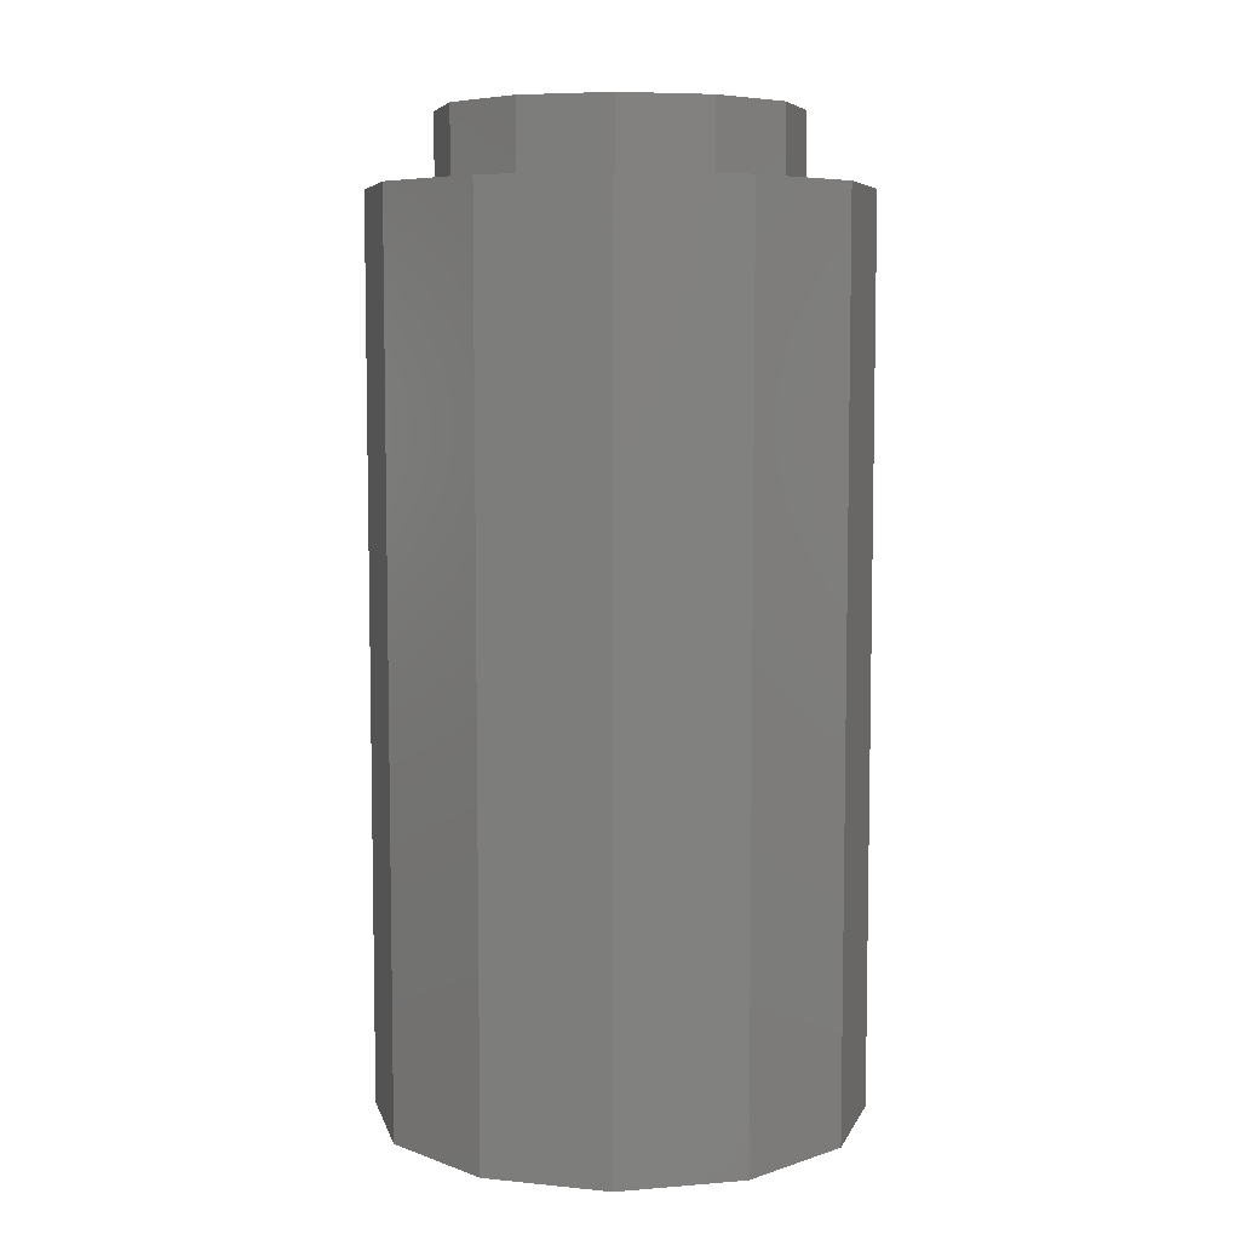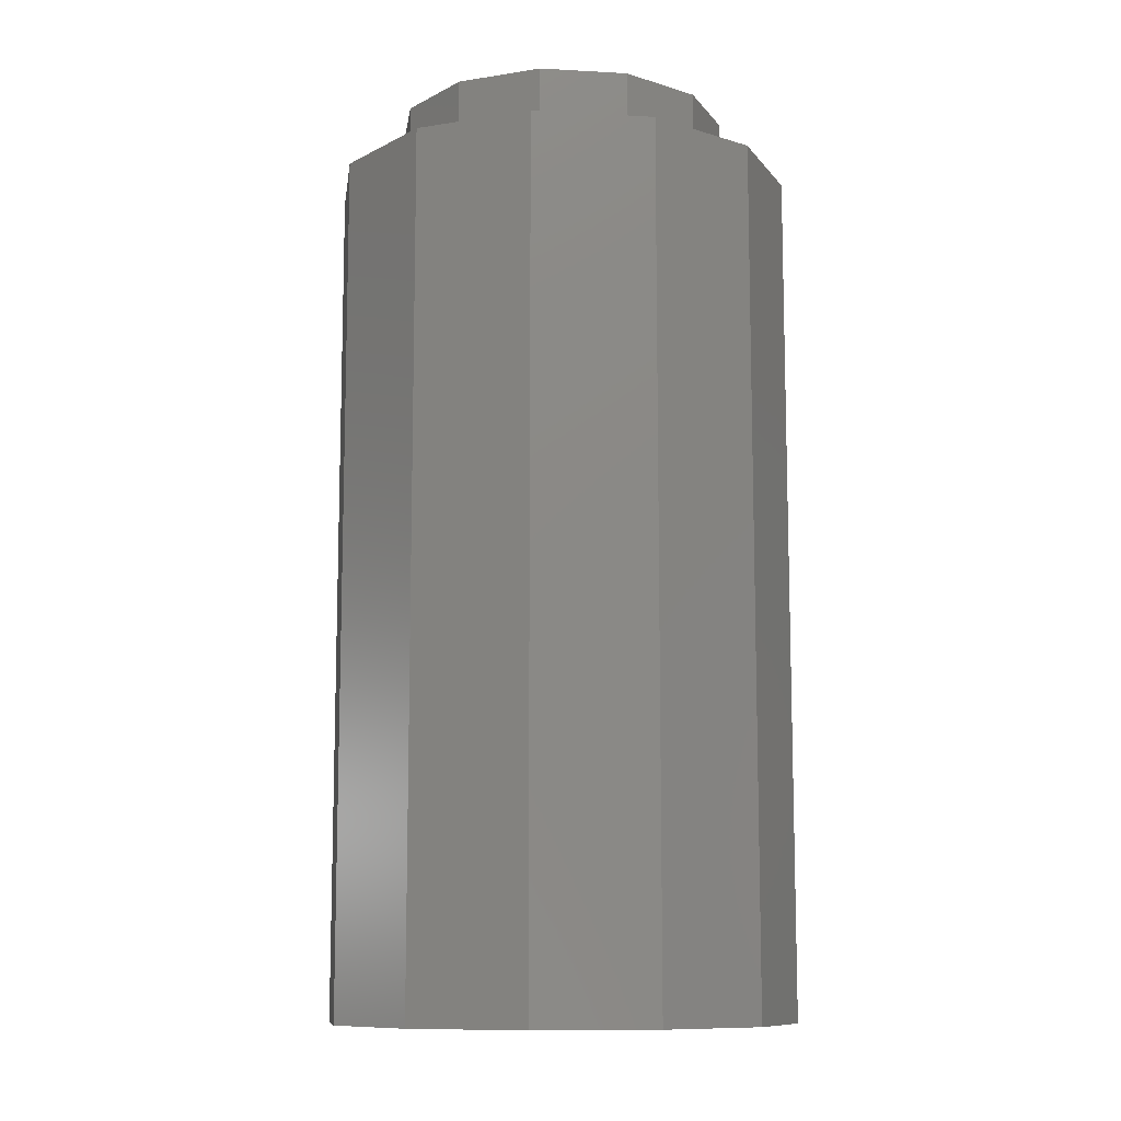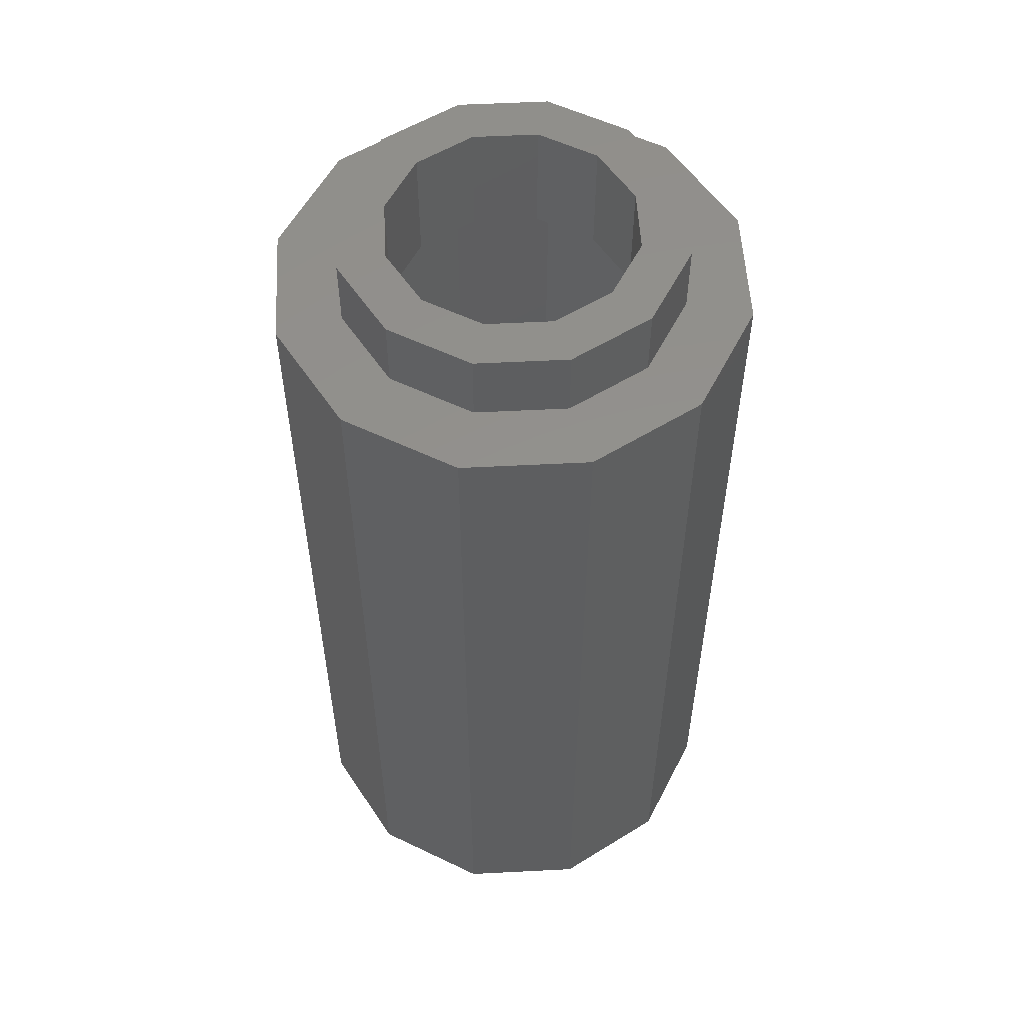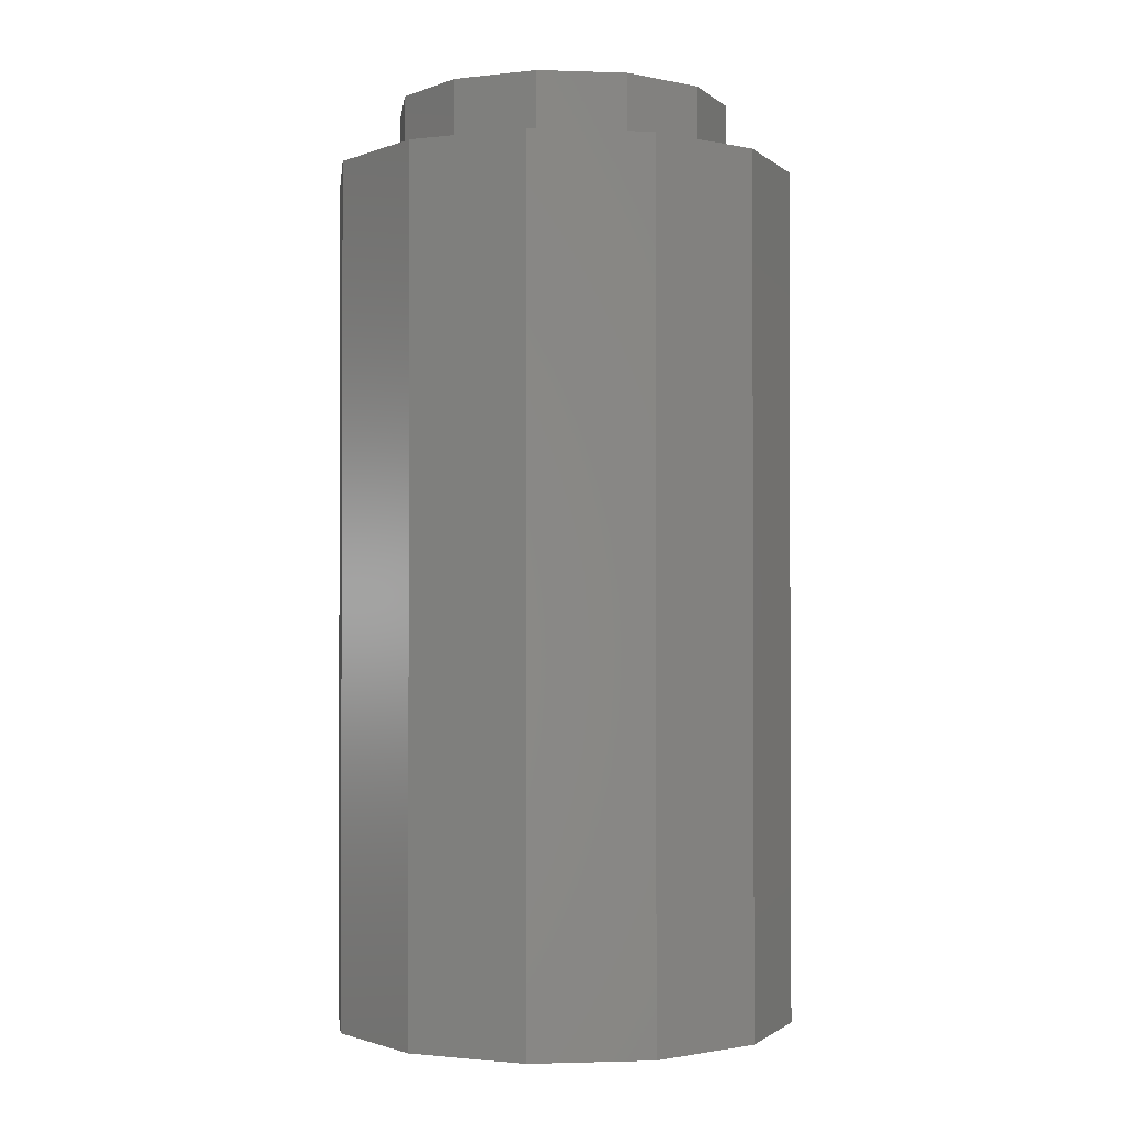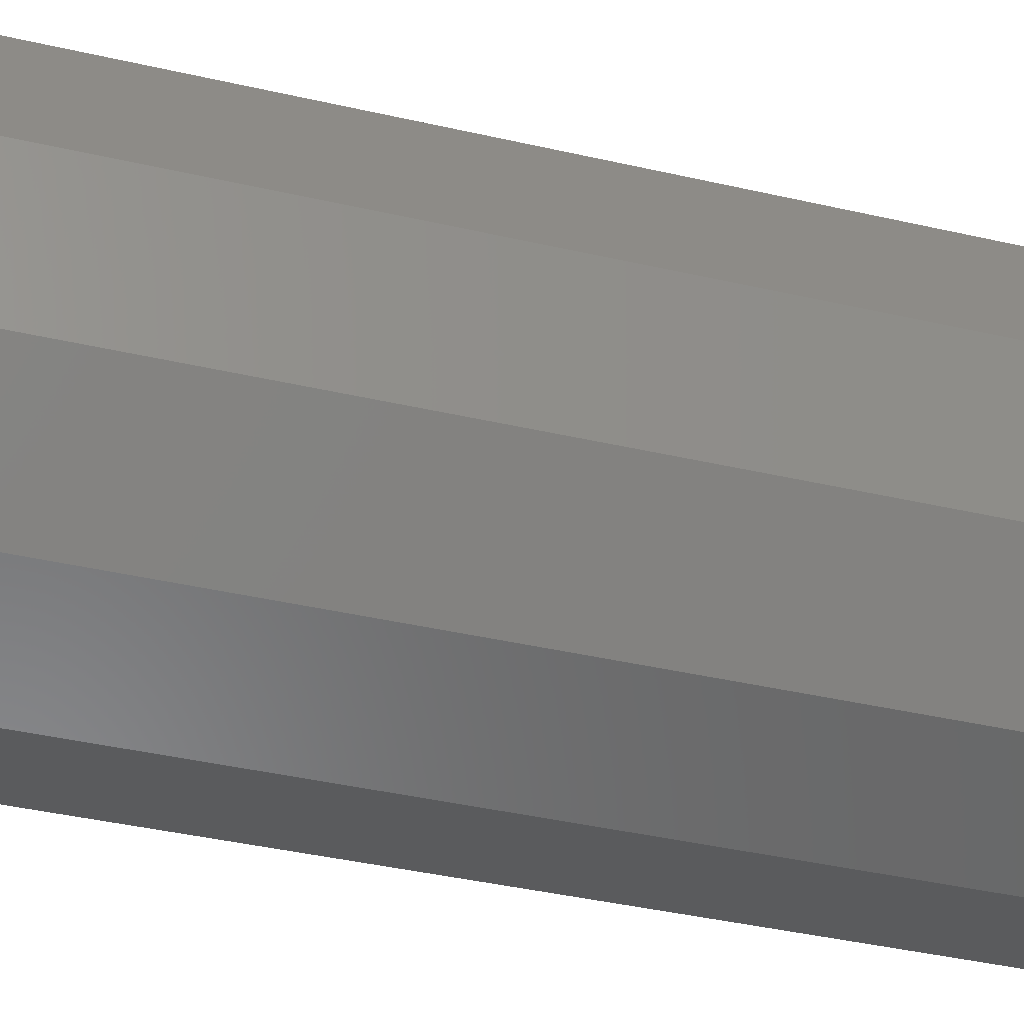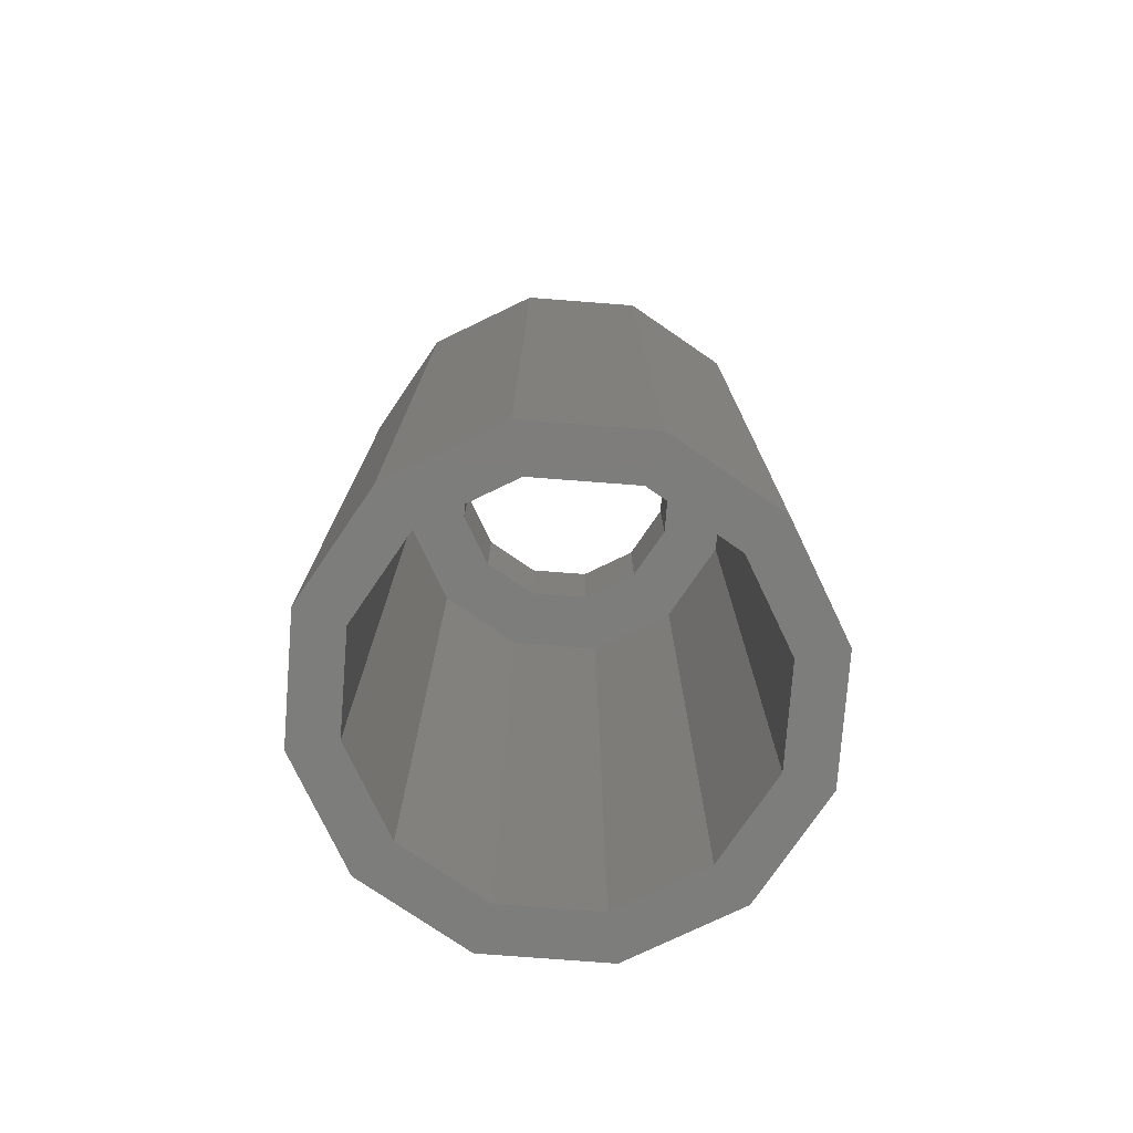
<metadata>
{"format":"stl","ext":"stl","renderer":"f3d","projection":"perspective","resolution":1024,"background":"white","views":[{"elev":6.8,"azim":-118.6,"up":"+Z"},{"elev":-10.5,"azim":-173.0,"up":"+Z"},{"elev":55.0,"azim":-18.1,"up":"+Z"},{"elev":-1.4,"azim":8.0,"up":"+Z"},{"elev":-40.8,"azim":74.3,"up":"+Y"},{"elev":-76.6,"azim":-139.4,"up":"+Z"}]}
</metadata>
<code>
# stl→obj: 184 verts, 384 faces
v -0.6107 -0.4821 0
v -0.6472 -0.4702 0.0003748
v -0.6107 -0.4821 0.0003748
v -0.6472 -0.4702 0
v 0.2472 -0.7608 0
v 0.2015 -0.746 0.0003748
v 0.2472 -0.7608 0.0003748
v 0.2015 -0.746 0
v -0.6472 -0.4456 0.0003748
v 0.2717 -0.7272 0.0003748
v -0.6472 0.4702 0.0003748
v -0.6107 0.4821 0.0003748
v -0.6472 0.4456 0.0003748
v 0.2472 0.7608 0.0003748
v 0.2717 0.7272 0.0003748
v 0.2015 0.746 0.0003748
v -0.6472 0.4702 0
v -0.6107 0.4821 0
v 0.2015 0.746 0
v 0.2472 0.7608 0
v 0.2717 0.7272 0
v -0.6472 -0.4456 0
v -0.6472 0.4456 0
v 0.2717 -0.7272 0
v -0.6928 -0.4 3.481
v -0.8 0 0
v -0.8 0 3.481
v -0.6928 -0.4 0
v -0.8 0 3.581
v -0.7812 -0.07 3.535
v -0.8 0 3.535
v -0.6928 -0.4 3.581
v -0.6928 -0.4 3.535
v 0.6928 0.4 0
v 0.4 0.6928 3.481
v 0.4 0.6928 0
v 0.6928 0.4 3.481
v 0.6928 0.4 3.535
v 0.4 0.6928 3.581
v 0.4 0.6928 3.535
v 0.6928 0.4 3.581
v 0.8 0 0
v 0.8 0 3.481
v 0.7812 0.07 3.535
v 0.8 0 3.581
v 0.8 0 3.535
v 0 0.8 3.481
v 0 0.8 0
v 0.07 0.7812 3.535
v 0 0.8 3.581
v 0 0.8 3.535
v 0.4 -0.6928 3.481
v 0.4 -0.6928 0
v 0 -0.8 3.481
v 0 -0.8 0
v 0.4 -0.6928 3.535
v 0.4 -0.6928 3.581
v 0.07 -0.7812 3.535
v 0 -0.8 3.581
v 0 -0.8 3.535
v 0.6928 -0.4 0
v 0.6928 -0.4 3.481
v 0.7812 -0.07 3.535
v 0.6928 -0.4 3.581
v 0.6928 -0.4 3.535
v -0.4 0.6928 3.481
v -0.4 0.6928 0
v -0.6928 0.4 3.481
v -0.6928 0.4 0
v -0.6928 0.4 3.581
v -0.4 0.6928 3.535
v -0.4 0.6928 3.581
v -0.6928 0.4 3.535
v -0.07 0.7812 3.535
v -0.7812 0.07 3.535
v -0.4 -0.6928 3.481
v -0.4 -0.6928 0
v -0.4 -0.6928 3.581
v -0.4 -0.6928 3.535
v -0.07 -0.7812 3.535
v 0.866 0.5 3.681
v 0.9 0 3.681
v 1 0 3.681
v 0.7794 0.45 3.681
v 0.5 0.866 3.681
v 0.45 0.7794 3.681
v 0 1 3.681
v 0 0.9 3.681
v -0.45 0.7794 3.681
v -0.5 0.866 3.681
v -0.7794 0.45 3.681
v -0.866 0.5 3.681
v -0.9 0 3.681
v -1 0 3.681
v 0.866 -0.5 3.681
v 0.7794 -0.45 3.681
v 0.5 -0.866 3.681
v 0.45 -0.7794 3.681
v 0 -0.9 3.681
v 0 -1 3.681
v -0.45 -0.7794 3.681
v -0.5 -0.866 3.681
v -0.7794 -0.45 3.681
v -0.866 -0.5 3.681
v -0.866 -0.5 0
v -1 0 0
v 0.5 0.866 0
v 0.866 0.5 0
v 1 0 0
v 0 1 0
v 0 -1 0
v 0.5 -0.866 0
v 0.866 -0.5 0
v -0.866 0.5 0
v -0.5 0.866 0
v -0.5 -0.866 0
v 0.6773 -0.1313 3.581
v 0.7125 0 3.581
v 0.617 -0.3562 3.581
v 0.3562 -0.617 3.581
v 0.1313 -0.6773 3.581
v 0 -0.7125 3.581
v -0.1313 -0.6773 3.581
v -0.3562 -0.617 3.581
v -0.617 -0.3562 3.581
v -0.6773 -0.1313 3.581
v -0.7125 0 3.581
v 0.6773 0.1313 3.581
v 0.617 0.3562 3.581
v 0.3562 0.617 3.581
v 0.1313 0.6773 3.581
v 0 0.7125 3.581
v -0.1313 0.6773 3.581
v -0.3562 0.617 3.581
v -0.617 0.3562 3.581
v -0.6773 0.1313 3.581
v 0.725 0 3.681
v 0.6279 0.3625 3.681
v 0.3625 0.6279 3.681
v 0 0.725 3.681
v -0.3625 0.6279 3.681
v -0.6279 0.3625 3.681
v -0.725 0 3.681
v 0.6279 -0.3625 3.681
v 0.3625 -0.6279 3.681
v 0 -0.725 3.681
v -0.3625 -0.6279 3.681
v -0.6279 -0.3625 3.681
v 0.525 0 3.481
v 0.4547 -0.2625 3.481
v 0.2625 -0.4547 3.481
v 0 -0.525 3.481
v -0.2625 -0.4547 3.481
v -0.4547 -0.2625 3.481
v -0.525 0 3.481
v 0.4547 0.2625 3.481
v 0.2625 0.4547 3.481
v 0 0.525 3.481
v -0.2625 0.4547 3.481
v -0.4547 0.2625 3.481
v -0.725 0 3.981
v -0.6279 -0.3625 3.981
v 0.6279 0.3625 3.981
v 0.3625 0.6279 3.981
v 0.725 0 3.981
v 0 0.725 3.981
v 0.3625 -0.6279 3.981
v 0 -0.725 3.981
v 0.6279 -0.3625 3.981
v -0.3625 0.6279 3.981
v -0.6279 0.3625 3.981
v 0.525 0 3.981
v 0.4547 0.2625 3.981
v 0.2625 0.4547 3.981
v 0 0.525 3.981
v -0.2625 0.4547 3.981
v -0.4547 0.2625 3.981
v -0.525 0 3.981
v 0.4547 -0.2625 3.981
v 0.2625 -0.4547 3.981
v 0 -0.525 3.981
v -0.2625 -0.4547 3.981
v -0.3625 -0.6279 3.981
v -0.4547 -0.2625 3.981
f 1 2 3
f 2 1 4
f 5 6 7
f 6 5 8
f 9 3 2
f 10 7 6
f 11 12 13
f 14 15 16
f 17 12 11
f 12 17 18
f 19 14 16
f 14 19 20
f 21 14 20
f 14 21 15
f 2 22 9
f 22 2 4
f 13 17 11
f 17 13 23
f 5 10 24
f 10 5 7
f 25 26 27
f 26 25 28
f 29 30 31
f 32 30 29
f 30 32 33
f 33 32 33
f 34 35 36
f 35 34 37
f 38 39 40
f 39 38 41
f 42 37 34
f 37 42 43
f 38 41 38
f 44 41 38
f 45 44 46
f 44 45 41
f 47 16 35
f 48 16 47
f 16 48 19
f 15 35 16
f 36 15 21
f 15 36 35
f 49 50 51
f 50 49 39
f 40 39 49
f 39 40 40
f 6 52 10
f 53 10 52
f 10 53 24
f 52 6 54
f 55 6 8
f 6 55 54
f 56 57 56
f 58 57 56
f 57 58 59
f 59 58 60
f 61 43 42
f 43 61 62
f 63 45 46
f 64 63 65
f 64 65 65
f 63 64 45
f 66 12 67
f 68 12 66
f 12 68 13
f 69 13 68
f 13 69 23
f 67 12 18
f 70 71 72
f 71 70 73
f 67 47 66
f 47 67 48
f 71 72 71
f 74 72 71
f 72 74 50
f 50 74 51
f 27 69 68
f 69 27 26
f 70 73 73
f 70 75 73
f 29 75 70
f 75 29 31
f 53 62 61
f 62 53 52
f 56 64 65
f 64 56 57
f 25 9 28
f 25 3 9
f 76 3 25
f 77 3 76
f 3 77 1
f 28 9 22
f 78 33 32
f 33 78 79
f 55 76 54
f 76 55 77
f 80 59 60
f 59 80 78
f 79 78 80
f 78 79 79
f 81 82 83
f 81 84 82
f 85 84 81
f 85 86 84
f 87 86 85
f 87 88 86
f 87 89 88
f 90 89 87
f 90 91 89
f 92 91 90
f 92 93 91
f 93 92 94
f 82 95 83
f 96 95 82
f 96 97 95
f 98 97 96
f 99 97 98
f 99 100 97
f 101 100 99
f 101 102 100
f 103 102 101
f 103 104 102
f 93 104 103
f 104 93 94
f 105 94 106
f 94 105 104
f 81 107 85
f 107 81 108
f 83 108 81
f 108 83 109
f 107 87 85
f 87 107 110
f 111 97 100
f 97 111 112
f 95 109 83
f 109 95 113
f 114 90 115
f 90 114 92
f 110 90 87
f 90 110 115
f 106 92 114
f 92 106 94
f 97 113 95
f 113 97 112
f 116 104 105
f 104 116 102
f 23 69 17
f 42 109 113
f 109 42 108
f 113 61 42
f 112 61 113
f 112 53 61
f 5 53 112
f 53 5 24
f 111 5 112
f 5 111 8
f 111 55 8
f 111 77 55
f 116 77 111
f 116 1 77
f 116 4 1
f 4 28 22
f 105 4 116
f 28 105 26
f 4 105 28
f 34 108 42
f 34 107 108
f 36 107 34
f 20 36 21
f 36 20 107
f 110 20 19
f 110 19 48
f 20 110 107
f 67 110 48
f 67 115 110
f 18 115 67
f 17 115 18
f 114 17 69
f 17 114 115
f 26 114 69
f 106 26 105
f 26 106 114
f 116 100 102
f 100 116 111
f 117 45 64
f 45 117 118
f 64 119 117
f 57 119 64
f 57 120 119
f 57 121 120
f 59 121 57
f 59 122 121
f 59 123 122
f 78 123 59
f 123 78 124
f 78 125 124
f 32 125 78
f 32 126 125
f 29 126 32
f 126 29 127
f 128 45 118
f 45 128 41
f 129 41 128
f 129 39 41
f 130 39 129
f 131 39 130
f 50 131 132
f 131 50 39
f 133 50 132
f 72 133 134
f 133 72 50
f 135 72 134
f 135 70 72
f 136 70 135
f 29 136 127
f 136 29 70
f 137 82 84
f 82 137 96
f 84 138 137
f 86 138 84
f 86 139 138
f 88 139 86
f 88 140 139
f 88 141 140
f 89 141 88
f 89 142 141
f 142 91 143
f 91 142 89
f 144 96 137
f 144 98 96
f 145 98 144
f 146 98 145
f 146 99 98
f 147 99 146
f 147 101 99
f 148 101 147
f 148 103 101
f 143 103 148
f 93 143 91
f 143 93 103
f 117 65 63
f 65 117 119
f 40 131 130
f 131 40 49
f 44 118 46
f 118 44 128
f 38 128 44
f 128 38 129
f 38 129 38
f 40 129 38
f 130 40 40
f 40 130 129
f 122 58 121
f 58 122 60
f 71 134 71
f 71 135 134
f 73 135 71
f 135 73 73
f 126 33 125
f 33 126 30
f 74 132 51
f 132 74 133
f 118 63 46
f 63 118 117
f 73 136 135
f 136 73 75
f 121 56 120
f 56 121 58
f 75 127 136
f 127 75 31
f 149 43 62
f 43 149 37
f 62 150 149
f 52 150 62
f 52 151 150
f 54 151 52
f 54 152 151
f 54 153 152
f 76 153 54
f 76 154 153
f 25 154 76
f 154 25 155
f 156 37 149
f 156 35 37
f 157 35 156
f 158 35 157
f 158 47 35
f 159 47 158
f 159 66 47
f 160 66 159
f 68 160 155
f 27 155 25
f 160 68 66
f 155 27 68
f 122 80 60
f 80 122 123
f 119 65 65
f 119 56 65
f 120 56 119
f 56 120 56
f 79 123 124
f 123 79 80
f 124 79 79
f 125 79 124
f 125 33 79
f 33 125 33
f 71 133 74
f 133 71 134
f 132 49 51
f 49 132 131
f 127 30 126
f 30 127 31
f 148 161 143
f 161 148 162
f 163 139 164
f 139 163 138
f 165 138 163
f 138 165 137
f 139 166 164
f 166 139 140
f 146 167 168
f 167 146 145
f 169 137 165
f 137 169 144
f 142 170 141
f 170 142 171
f 140 170 166
f 170 140 141
f 143 171 142
f 171 143 161
f 167 144 169
f 144 167 145
f 172 165 163
f 165 172 169
f 163 173 172
f 164 173 163
f 164 174 173
f 166 174 164
f 166 175 174
f 166 176 175
f 170 176 166
f 170 177 176
f 171 177 170
f 177 171 178
f 179 169 172
f 179 167 169
f 180 167 179
f 181 167 180
f 181 168 167
f 182 168 181
f 182 183 168
f 184 183 182
f 162 184 178
f 161 178 171
f 184 162 183
f 178 161 162
f 147 162 148
f 162 147 183
f 147 168 183
f 168 147 146
f 156 174 157
f 174 156 173
f 149 173 156
f 173 149 172
f 184 155 178
f 155 184 154
f 177 159 176
f 159 177 160
f 150 172 149
f 172 150 179
f 178 160 177
f 160 178 155
f 151 179 150
f 179 151 180
f 158 174 175
f 174 158 157
f 151 181 180
f 181 151 152
f 159 175 176
f 175 159 158
f 152 182 181
f 182 152 153
f 182 154 184
f 154 182 153

</code>
